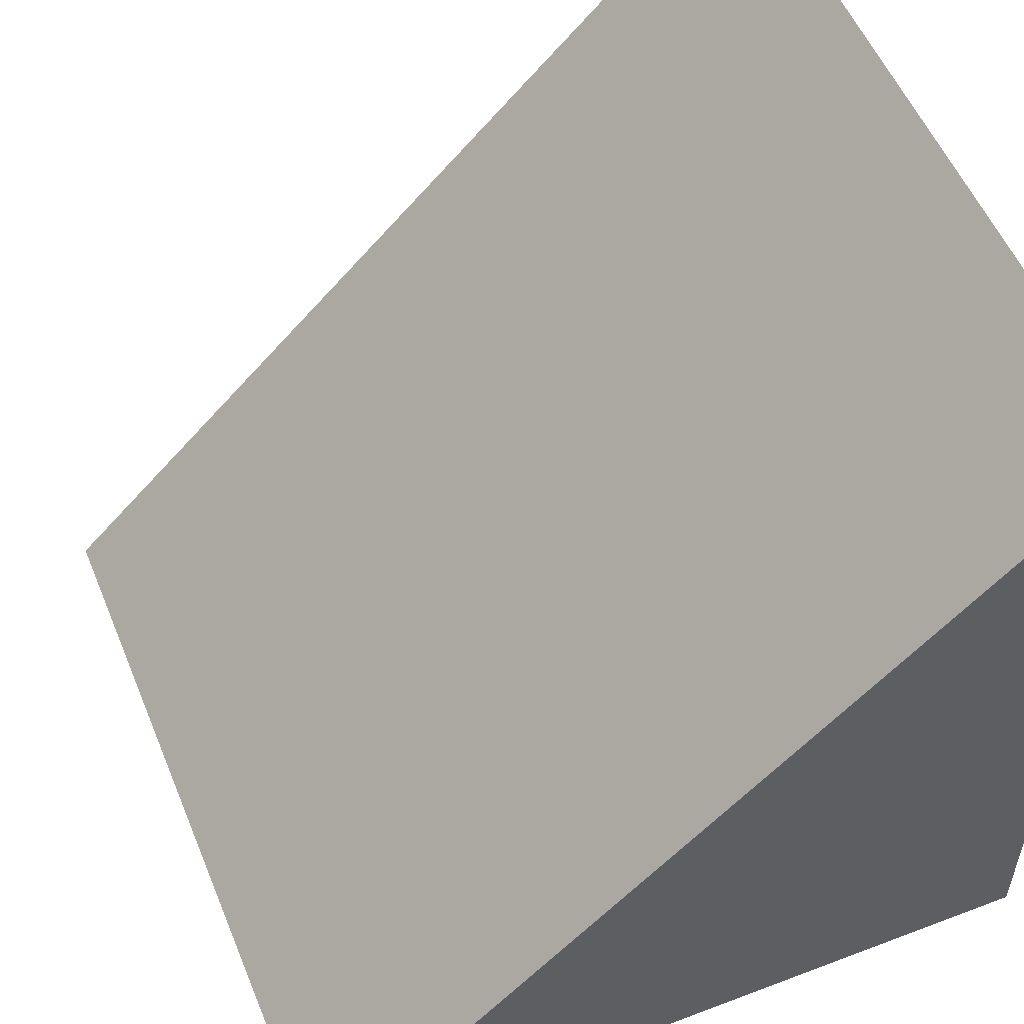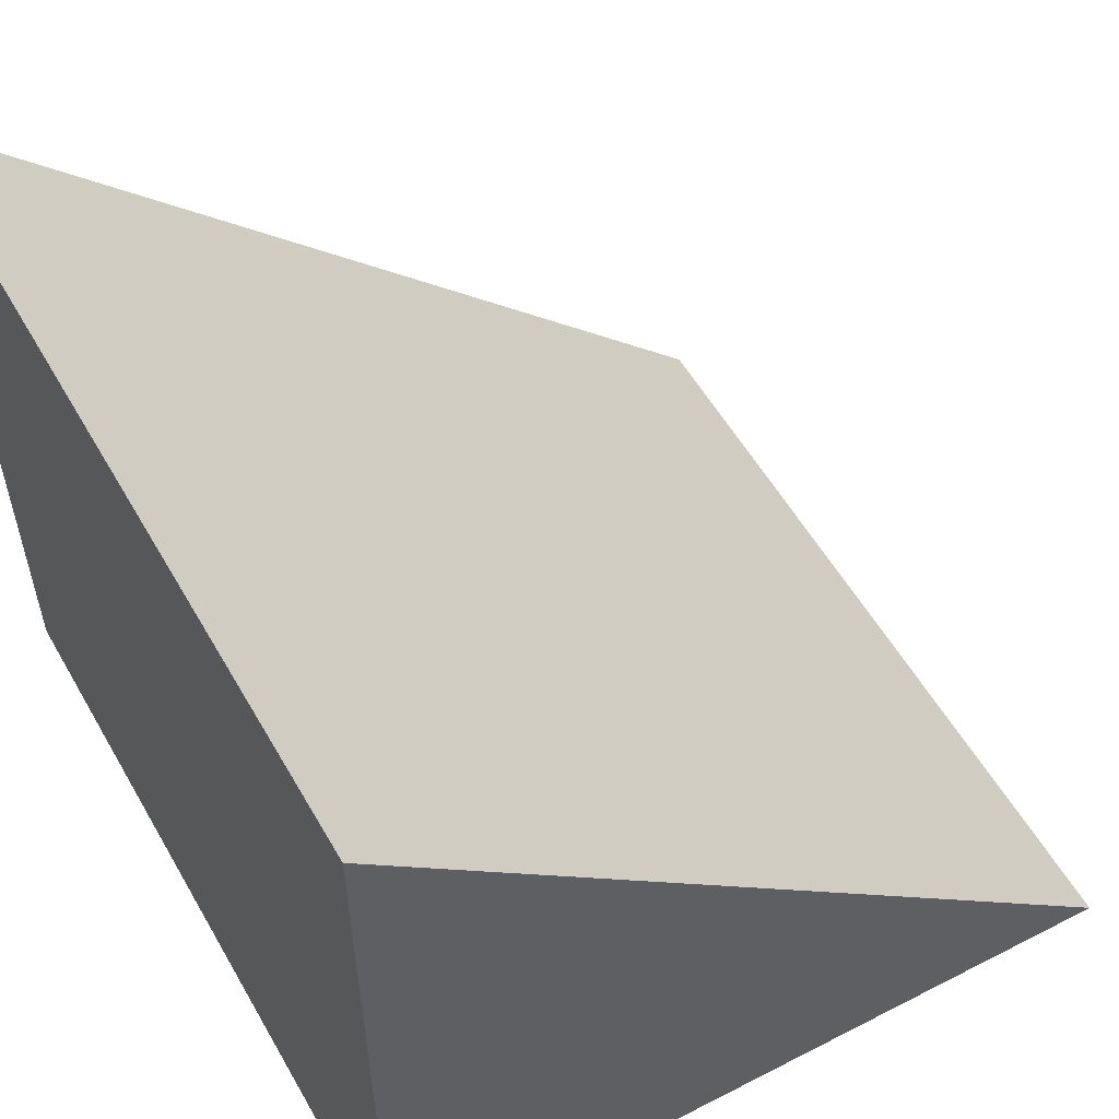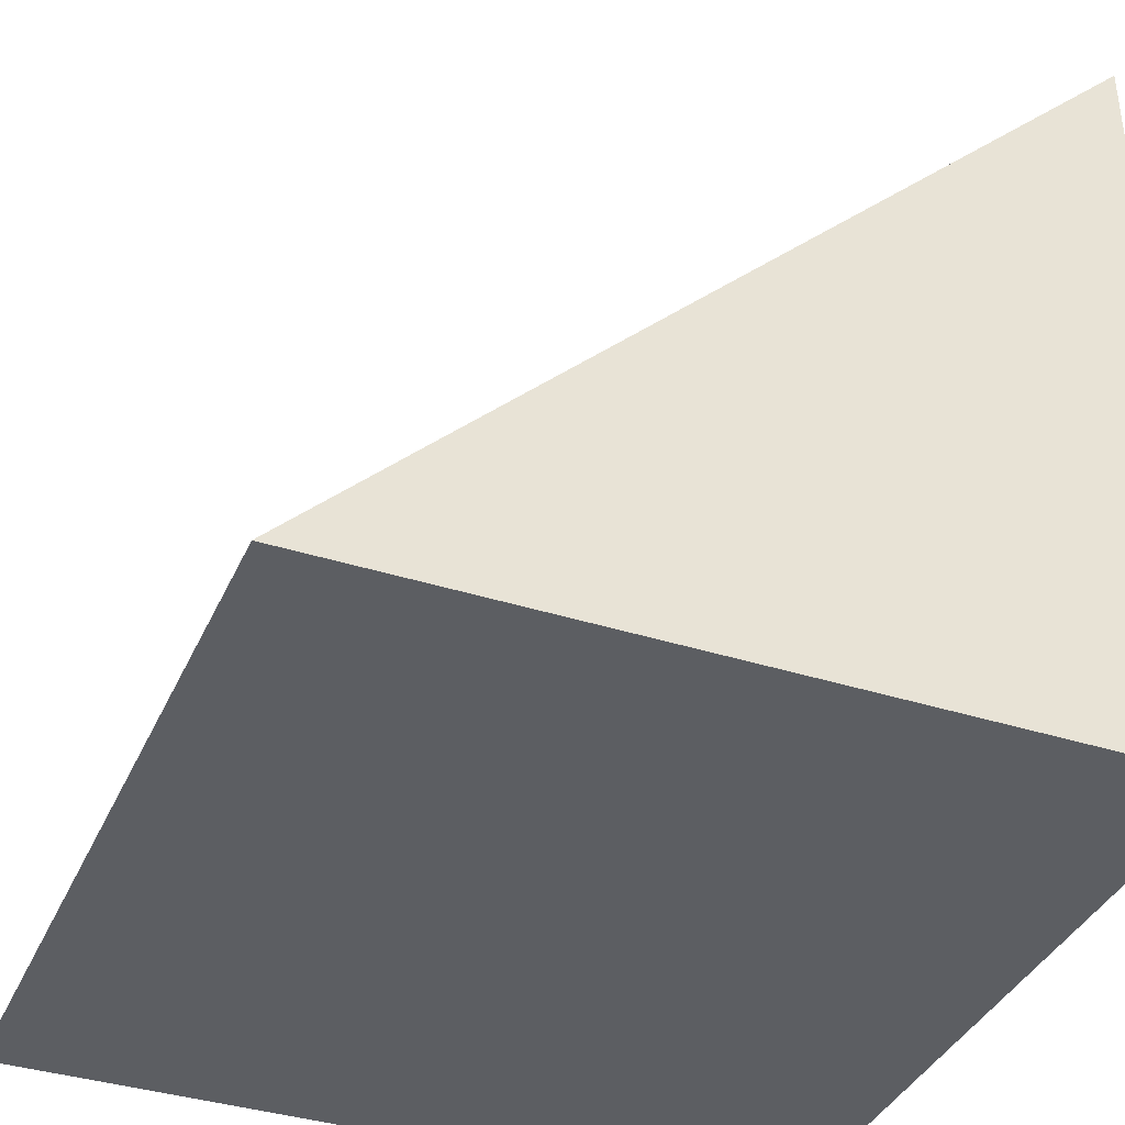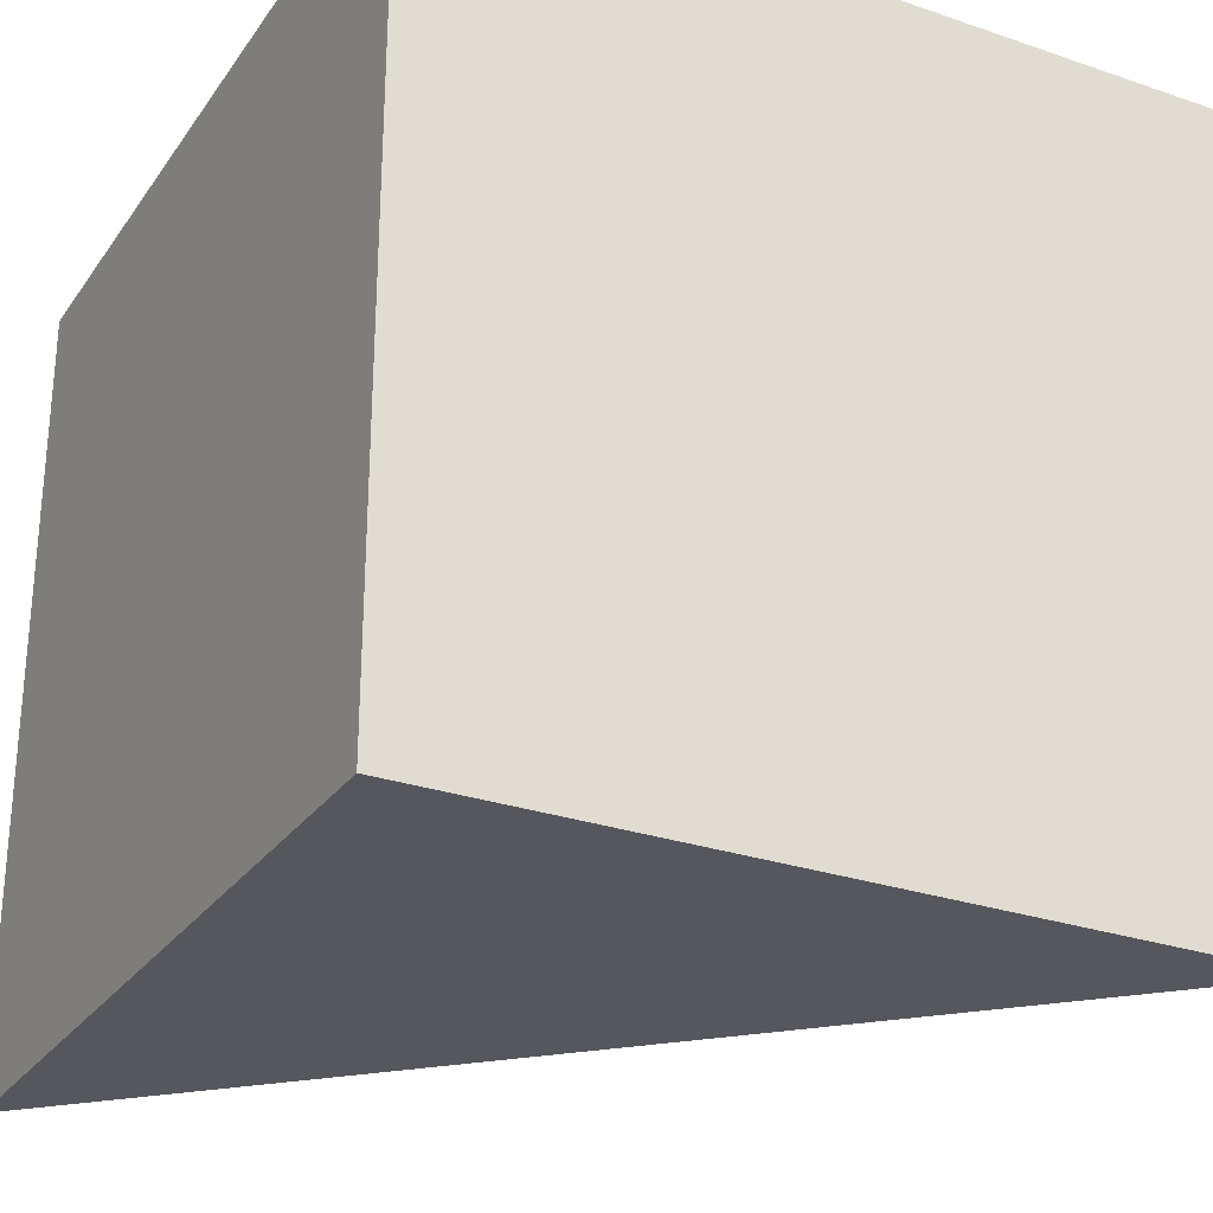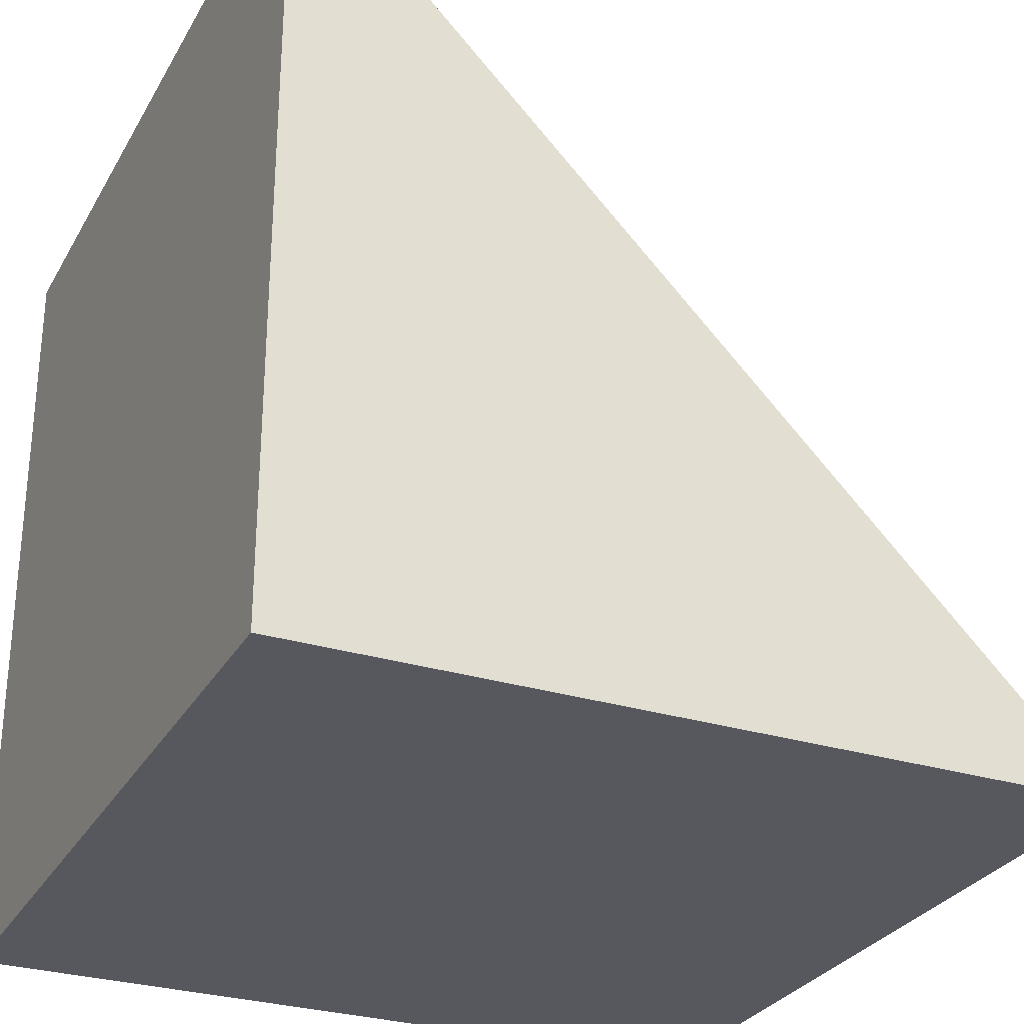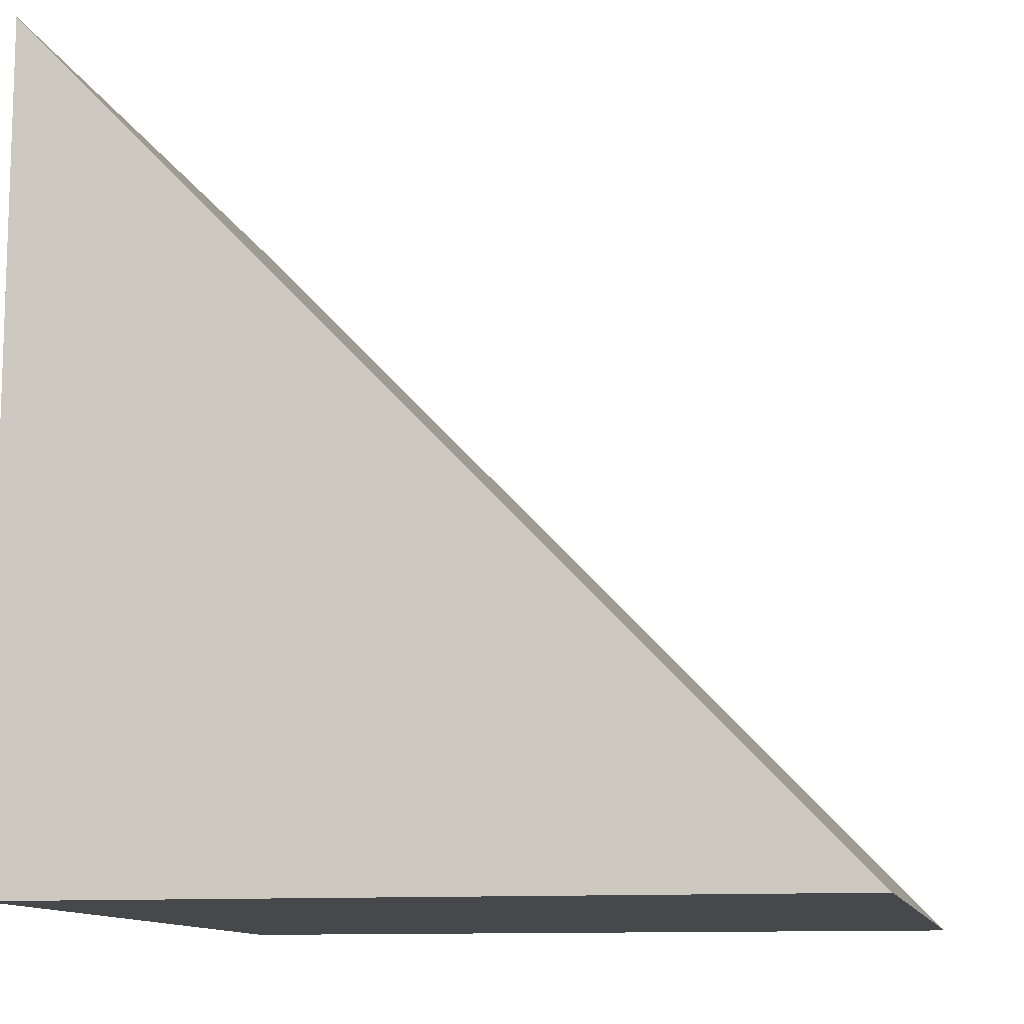
<metadata>
{"format":"obj","ext":"obj","renderer":"f3d","projection":"perspective","resolution":1024,"background":"white","views":[{"elev":54.5,"azim":158.2,"up":"+Y"},{"elev":55.3,"azim":-29.0,"up":"+Y"},{"elev":-37.9,"azim":157.6,"up":"+Y"},{"elev":-27.9,"azim":-28.0,"up":"+Z"},{"elev":-29.1,"azim":-25.0,"up":"+Y"},{"elev":-11.6,"azim":12.0,"up":"+Y"}]}
</metadata>
<code>
o 8715
v 2179 1880 7.167
v 2179 1880 7.167
v 2179 1880 7.176
v 2179 1880 7.167
v 2179 1880 7.176
v 2179 1880 7.176
v 2179 1880 7.176
v 2179 1880 7.167
v 2179 1880 7.167
v 2179 1880 7.176
v 2179 1880 7.167
v 2179 1880 7.176
v 2179 1880 7.167
v 2179 1880 7.167
v 2179 1880 7.176
v 2179 1880 7.167
v 2179 1880 7.176
v 2179 1880 7.167
v 2179 1880 7.167
f 1 2 3
f 3 4 5
f 6 7 5
f 8 9 10
f 10 11 12
f 13 14 15
f 15 16 17
f 13 18 19

</code>
